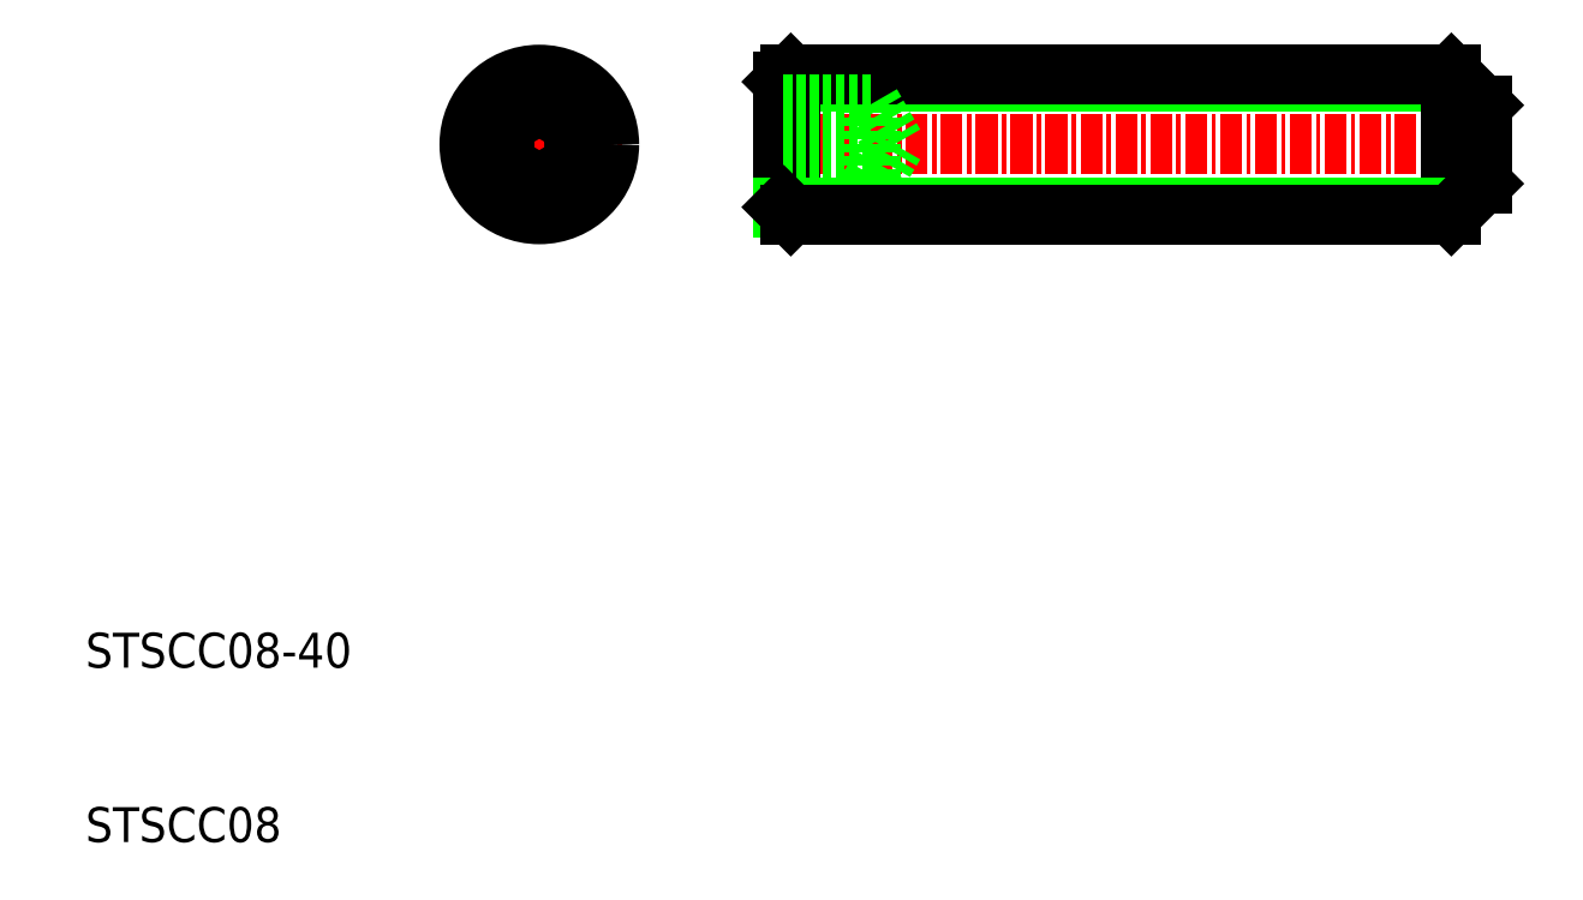
<metadata>
{"format":"dxf","ext":"dxf","renderer":"ezdxf+matplotlib","layout":"modelspace","background":"white","min_lineweight":24,"dpi":150}
</metadata>
<code>
0
SECTION
2
ENTITIES
0
TEXT
8
0
10
10
20
10
30
0
40
2
1
STSCC08
0
TEXT
8
0
10
10
20
20
30
0
40
2
1
STSCC08-40
0
LINE
8
CENTER
10
49
20
50
30
0
11
91
21
50
31
0
0
LINE
8
0
10
50
20
53.59
30
0
11
88.25
21
53.59
31
0
0
LINE
8
0
10
50.41
20
54
30
0
11
88.25
21
54
31
0
0
LINE
8
CENTER
10
36
20
55
30
0
11
36
21
45
31
0
0
LINE
8
CENTER
10
31
20
50
30
0
11
41
21
50
31
0
0
LINE
8
0
10
50
20
53.59
30
0
11
50
21
46.41
31
0
0
LINE
8
0
10
50.41
20
54
30
0
11
50
21
53.59
31
0
0
LINE
8
0
10
55
20
52.31
30
0
11
55
21
47.69
31
0
0
LINE
8
0
10
90
20
52.25
30
0
11
90
21
47.75
31
0
0
LINE
8
0
10
90
20
52.25
30
0
11
88.25
21
54
31
0
0
LINE
8
0
10
88.25
20
54
30
0
11
88.25
21
46
31
0
0
LINE
8
0
10
50.41
20
54
30
0
11
50.41
21
46
31
0
0
CIRCLE
8
0
10
36
20
50
30
0
40
4
0
CIRCLE
8
0
10
36
20
50
30
0
40
3.594
0
POLYLINE
8
0
66
     1
10
0
20
0
30
0
70
     1
0
VERTEX
8
0
10
38
20
51.15
30
0
0
VERTEX
8
0
10
36
20
52.31
30
0
0
VERTEX
8
0
10
34
20
51.15
30
0
0
VERTEX
8
0
10
34
20
48.85
30
0
0
VERTEX
8
0
10
36
20
47.69
30
0
0
VERTEX
8
0
10
38
20
48.85
30
0
0
SEQEND
8
0
0
LINE
8
0
10
50
20
52.31
30
0
11
55
21
52.31
31
0
0
LINE
8
0
10
50
20
51.15
30
0
11
55
21
51.15
31
0
0
LINE
8
0
10
50
20
48.85
30
0
11
55
21
48.85
31
0
0
LINE
8
0
10
50
20
47.69
30
0
11
55
21
47.69
31
0
0
LINE
8
0
10
55
20
52.31
30
0
11
56.33
21
50
31
0
0
LINE
8
0
10
55
20
47.69
30
0
11
56.33
21
50
31
0
0
LINE
8
0
10
50
20
46.41
30
0
11
88.25
21
46.41
31
0
0
LINE
8
0
10
50.41
20
46
30
0
11
88.25
21
46
31
0
0
LINE
8
0
10
50.41
20
46
30
0
11
50
21
46.41
31
0
0
LINE
8
0
10
90
20
47.75
30
0
11
88.25
21
46
31
0
0
ENDSEC
0
EOF

</code>
